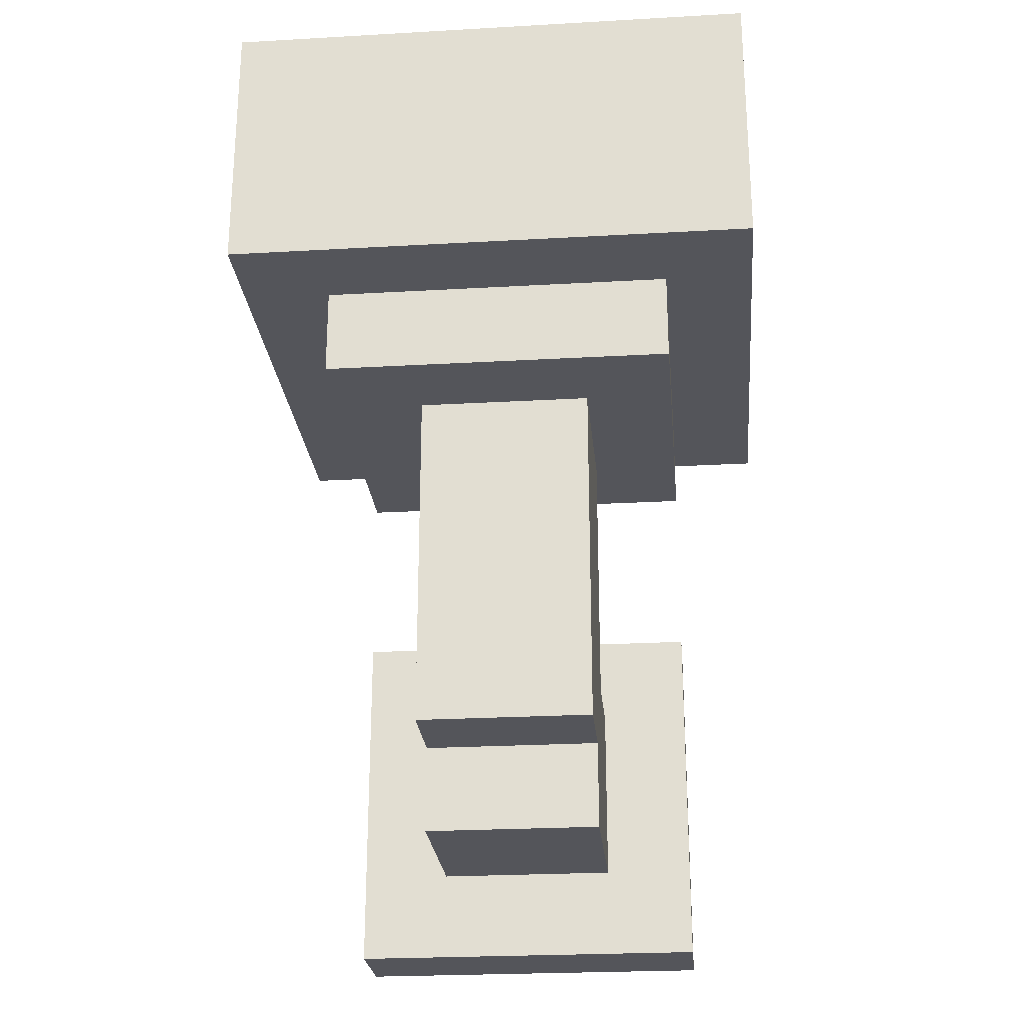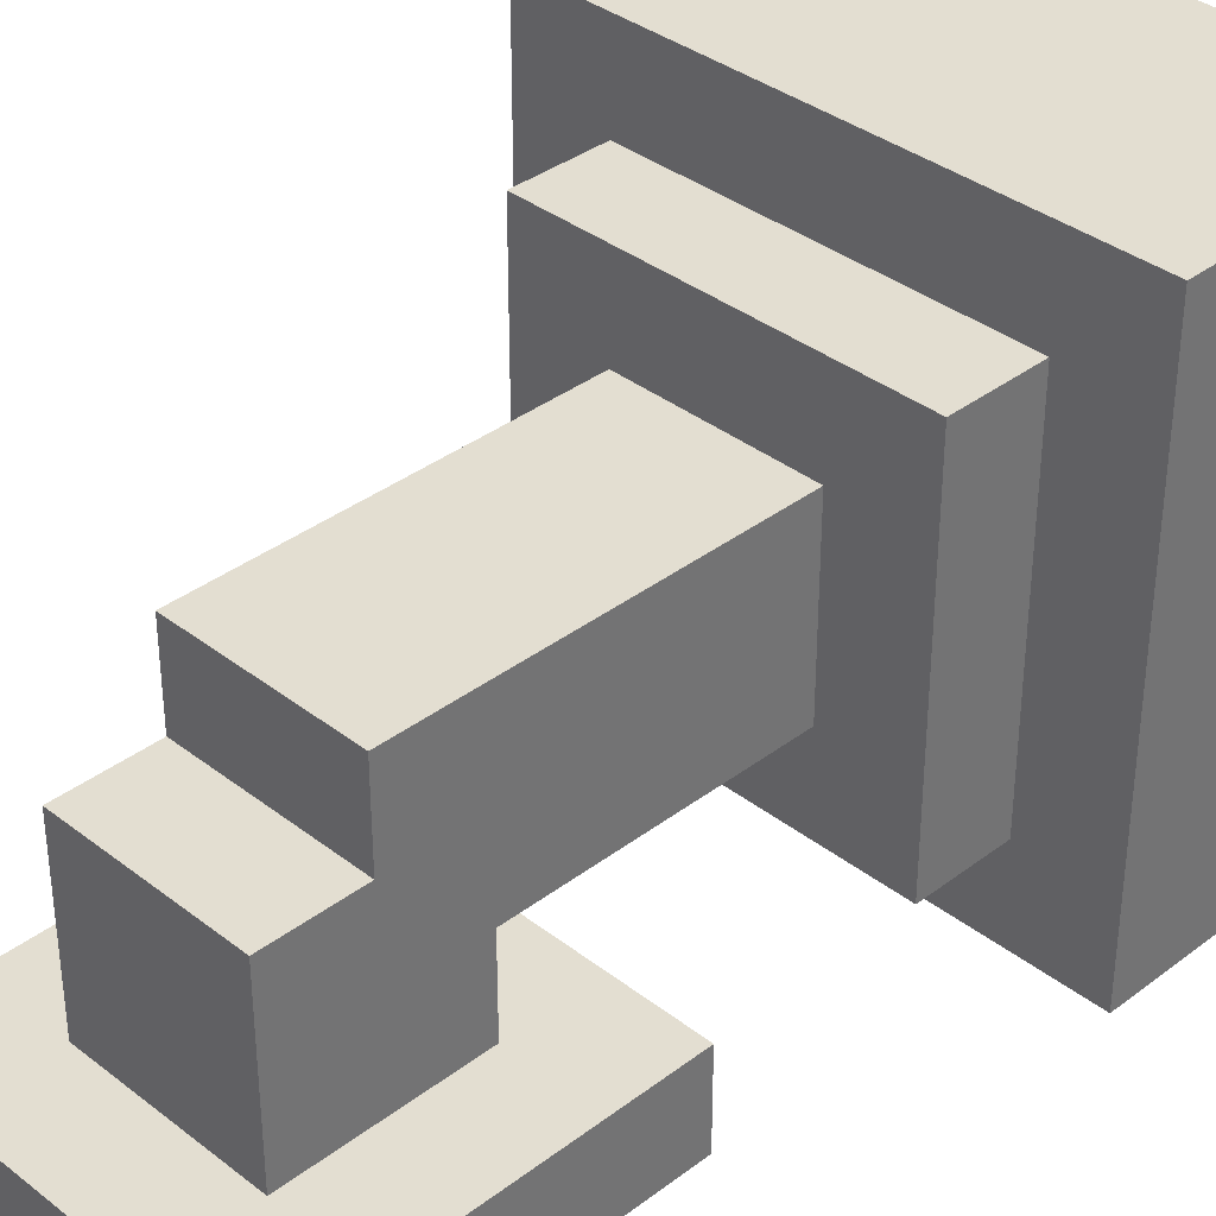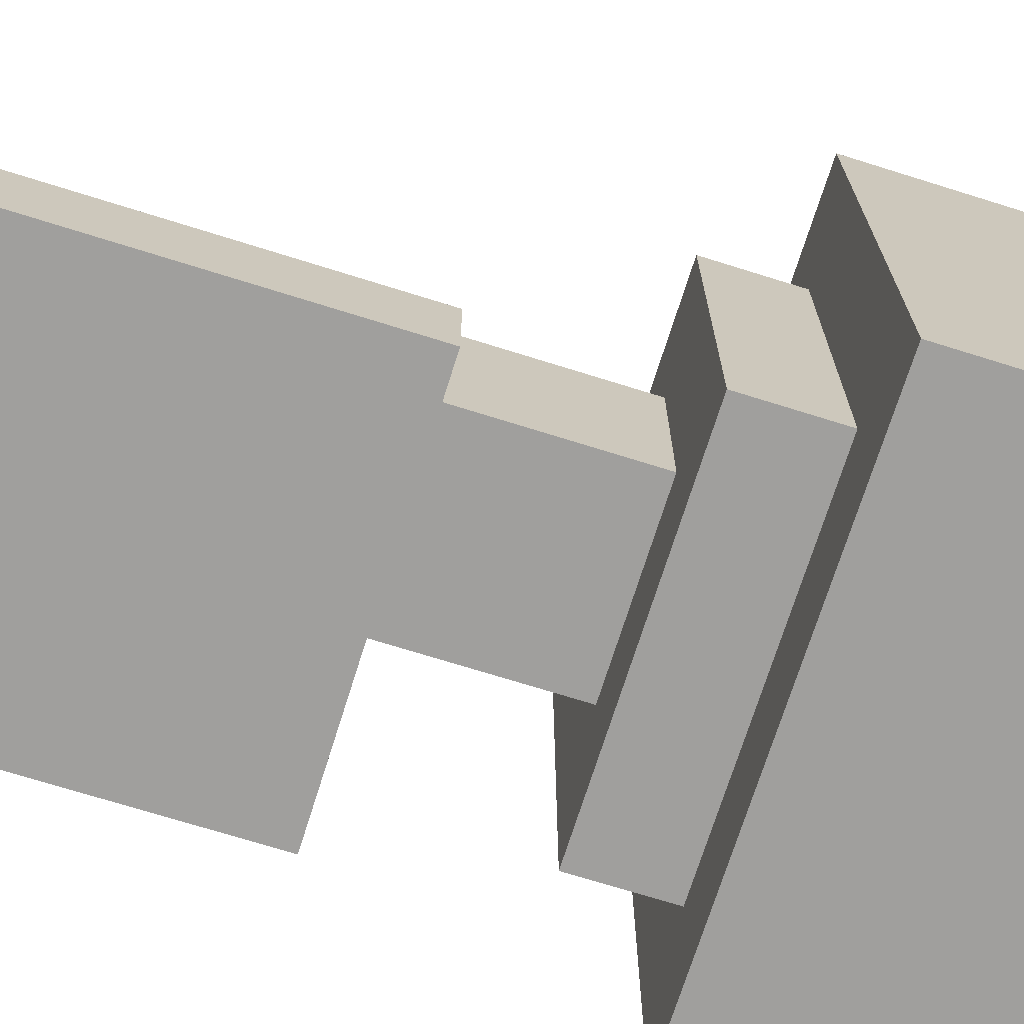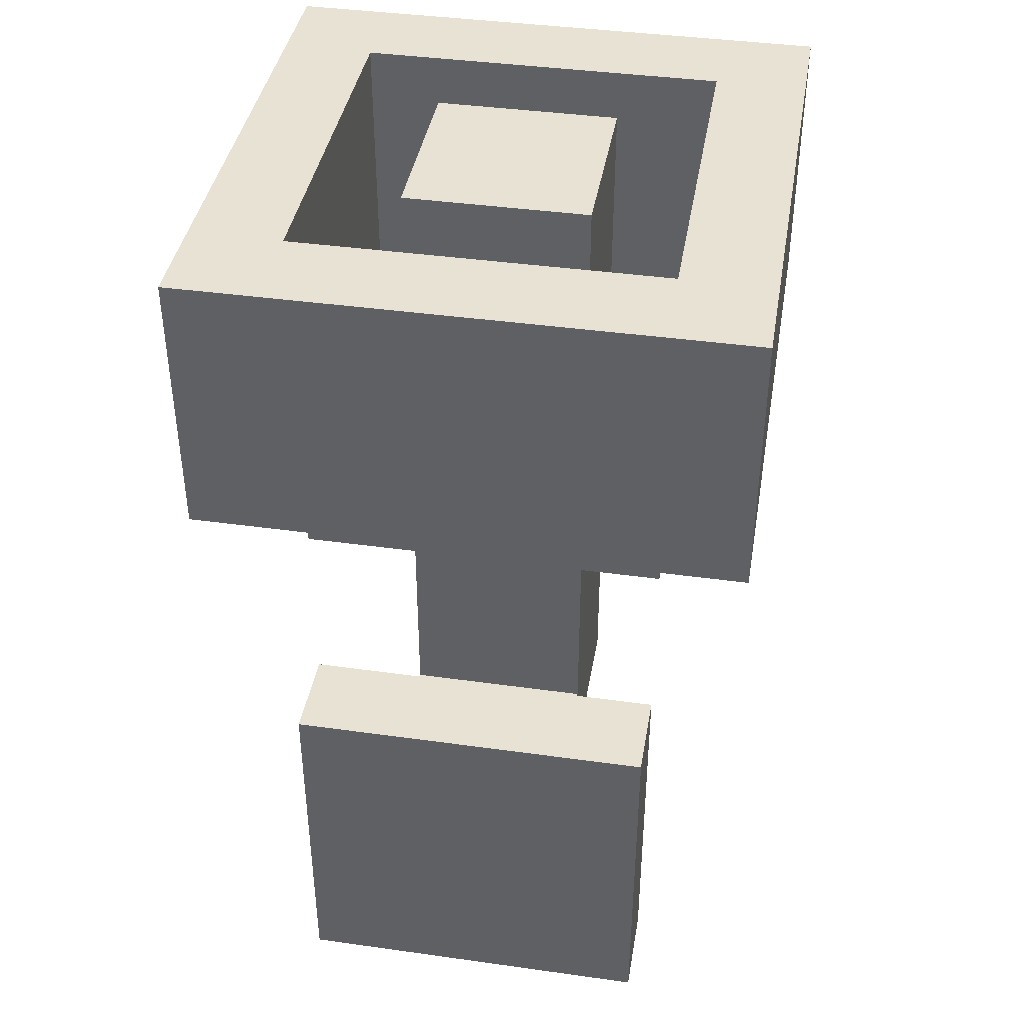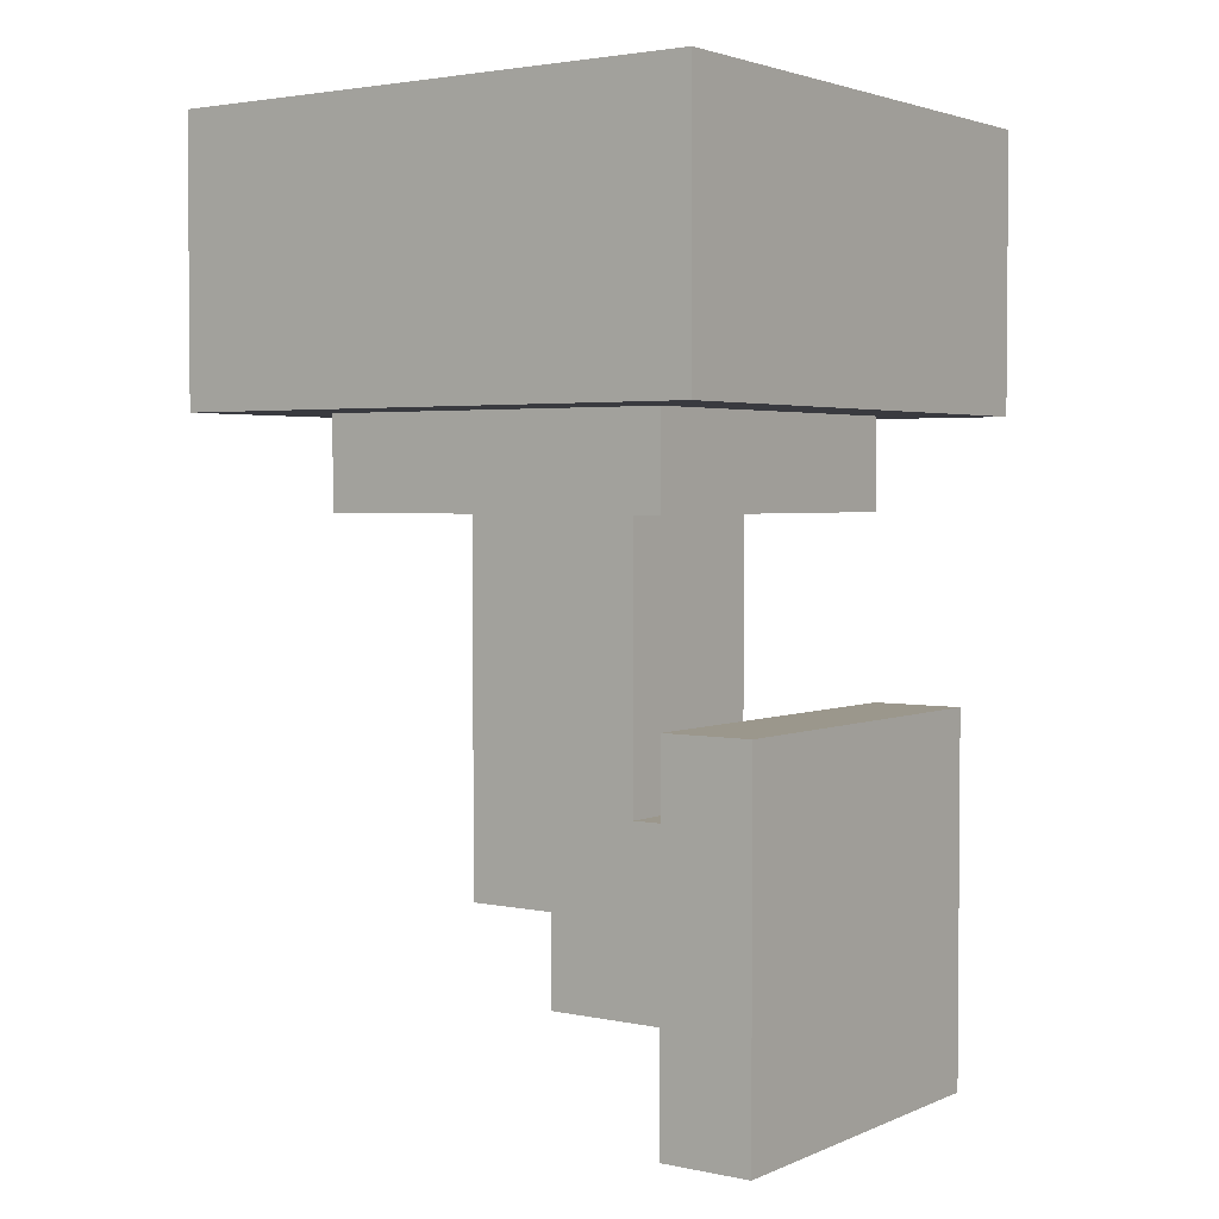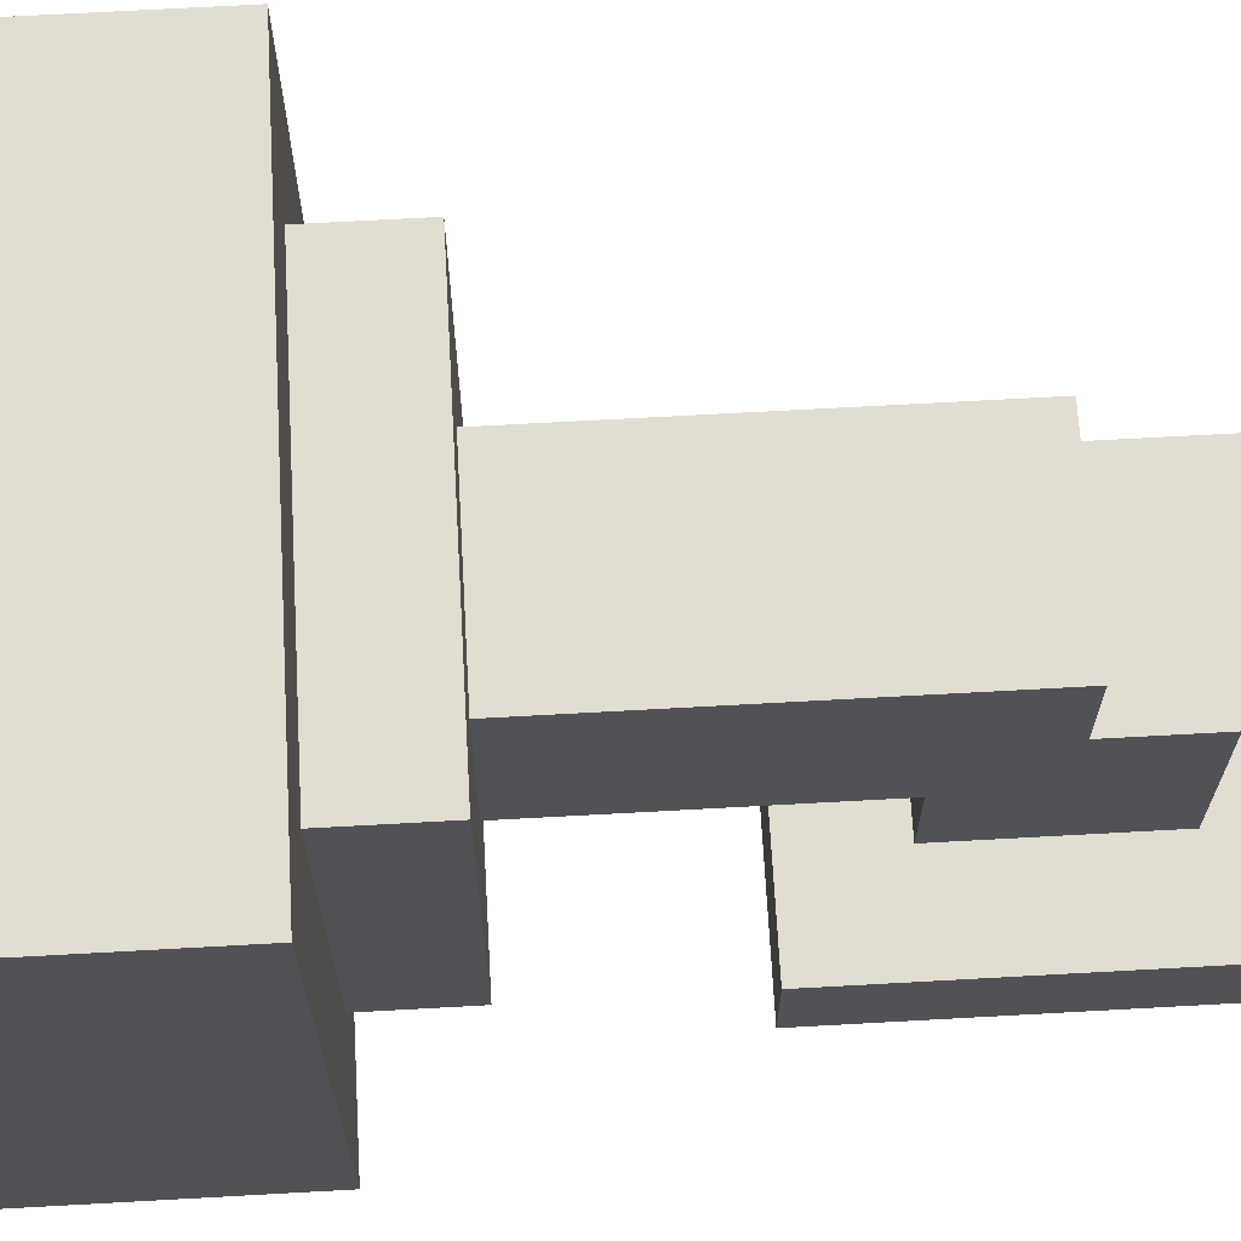
<metadata>
{"format":"obj","ext":"obj","renderer":"f3d","projection":"perspective","resolution":1024,"background":"white","views":[{"elev":-24.9,"azim":5.3,"up":"+Y"},{"elev":36.1,"azim":45.3,"up":"+Z"},{"elev":-71.4,"azim":72.6,"up":"+Z"},{"elev":40.6,"azim":-170.3,"up":"+Y"},{"elev":2.8,"azim":125.5,"up":"+Y"},{"elev":68.5,"azim":-93.2,"up":"+Z"}]}
</metadata>
<code>
o
v -0.3 2.6 -1.3
v -0.3 2.6 -1.9
v -0.3 2.9 -1.3
v -0.3 2.9 -1.9
v -0.2 1.9 -1.8
v -0.2 1.9 -1.9
v -0.2 2.3 -1.8
v -0.2 2.3 -1.9
v -0.2 2.5 -1.4
v -0.2 2.5 -1.8
v -0.2 2.6 -1.4
v -0.2 2.6 -1.8
v -0.1 2 -1.6
v -0.1 2 -1.8
v -0.1 2.1 -1.5
v -0.1 2.1 -1.6
v -0.1 2.2 -1.7
v -0.1 2.2 -1.8
v -0.1 2.5 -1.5
v -0.1 2.5 -1.7
v -0.1 2.6 -1.5
v -0.1 2.6 -1.7
v -0.1 2.7 -1.5
v -0.1 2.7 -1.7
v -0.1 2.9 -1.5
v -0.1 2.9 -1.7
v 0.2 2.6 -1.4
v 0.2 2.6 -1.8
v 0.2 2.9 -1.4
v 0.2 2.9 -1.8
v -0.2 2.6 -1.4
v -0.2 2.6 -1.8
v -0.2 2.9 -1.4
v -0.2 2.9 -1.8
v 0.1 2 -1.6
v 0.1 2 -1.8
v 0.1 2.1 -1.5
v 0.1 2.1 -1.6
v 0.1 2.2 -1.7
v 0.1 2.2 -1.8
v 0.1 2.5 -1.5
v 0.1 2.5 -1.7
v 0.1 2.6 -1.5
v 0.1 2.6 -1.7
v 0.1 2.7 -1.5
v 0.1 2.7 -1.7
v 0.1 2.9 -1.5
v 0.1 2.9 -1.7
v 0.2 1.9 -1.8
v 0.2 1.9 -1.9
v 0.2 2.3 -1.8
v 0.2 2.3 -1.9
v 0.2 2.5 -1.4
v 0.2 2.5 -1.8
v 0.2 2.6 -1.4
v 0.2 2.6 -1.8
v 0.3 2.6 -1.3
v 0.3 2.6 -1.9
v 0.3 2.9 -1.3
v 0.3 2.9 -1.9
v -0.3 2.6 -1.3
v -0.3 2.9 -1.3
v 0.3 2.6 -1.3
v 0.3 2.9 -1.3
v -0.2 2.5 -1.4
v -0.2 2.6 -1.4
v 0.2 2.5 -1.4
v 0.2 2.6 -1.4
v -0.1 2.1 -1.5
v -0.1 2.5 -1.5
v -0.1 2.6 -1.5
v -0.1 2.7 -1.5
v -0.1 2.9 -1.5
v 0.1 2.1 -1.5
v 0.1 2.5 -1.5
v 0.1 2.6 -1.5
v 0.1 2.7 -1.5
v 0.1 2.9 -1.5
v -0.1 2 -1.6
v -0.1 2.1 -1.6
v 0.1 2 -1.6
v 0.1 2.1 -1.6
v -0.2 1.9 -1.8
v -0.2 2.3 -1.8
v -0.2 2.6 -1.8
v -0.2 2.9 -1.8
v -0.1 2 -1.8
v -0.1 2.2 -1.8
v 0.1 2 -1.8
v 0.1 2.2 -1.8
v 0.2 1.9 -1.8
v 0.2 2.3 -1.8
v 0.2 2.6 -1.8
v 0.2 2.9 -1.8
v -0.2 2.6 -1.4
v -0.2 2.9 -1.4
v 0.2 2.6 -1.4
v 0.2 2.9 -1.4
v -0.1 2.2 -1.7
v -0.1 2.5 -1.7
v -0.1 2.6 -1.7
v -0.1 2.7 -1.7
v -0.1 2.9 -1.7
v 0.1 2.2 -1.7
v 0.1 2.5 -1.7
v 0.1 2.6 -1.7
v 0.1 2.7 -1.7
v 0.1 2.9 -1.7
v -0.2 2.5 -1.8
v -0.2 2.6 -1.8
v 0.2 2.5 -1.8
v 0.2 2.6 -1.8
v -0.3 2.6 -1.9
v -0.3 2.9 -1.9
v -0.2 1.9 -1.9
v -0.2 2.3 -1.9
v 0.2 1.9 -1.9
v 0.2 2.3 -1.9
v 0.3 2.6 -1.9
v 0.3 2.9 -1.9
v -0.2 1.9 -1.8
v 0.2 1.9 -1.8
v -0.2 1.9 -1.9
v 0.2 1.9 -1.9
v -0.1 2 -1.6
v 0.1 2 -1.6
v -0.1 2 -1.8
v 0.1 2 -1.8
v -0.1 2.1 -1.5
v 0.1 2.1 -1.5
v -0.1 2.1 -1.6
v 0.1 2.1 -1.6
v -0.2 2.5 -1.4
v 0.2 2.5 -1.4
v -0.1 2.5 -1.5
v 0.1 2.5 -1.5
v -0.1 2.5 -1.7
v 0.1 2.5 -1.7
v -0.2 2.5 -1.8
v 0.2 2.5 -1.8
v -0.3 2.6 -1.3
v 0.3 2.6 -1.3
v -0.2 2.6 -1.4
v 0.2 2.6 -1.4
v -0.2 2.6 -1.8
v 0.2 2.6 -1.8
v -0.3 2.6 -1.9
v 0.3 2.6 -1.9
v -0.1 2.2 -1.7
v 0.1 2.2 -1.7
v -0.1 2.2 -1.8
v 0.1 2.2 -1.8
v -0.2 2.3 -1.8
v 0.2 2.3 -1.8
v -0.2 2.3 -1.9
v 0.2 2.3 -1.9
v -0.2 2.6 -1.4
v 0.2 2.6 -1.4
v -0.1 2.6 -1.5
v 0.1 2.6 -1.5
v -0.1 2.6 -1.7
v 0.1 2.6 -1.7
v -0.2 2.6 -1.8
v 0.2 2.6 -1.8
v -0.3 2.9 -1.3
v 0.3 2.9 -1.3
v -0.2 2.9 -1.4
v 0.2 2.9 -1.4
v -0.1 2.9 -1.5
v 0.1 2.9 -1.5
v -0.1 2.9 -1.7
v 0.1 2.9 -1.7
v -0.2 2.9 -1.8
v 0.2 2.9 -1.8
v -0.3 2.9 -1.9
v 0.3 2.9 -1.9
f 3 2 1
f 4 2 3
f 7 6 5
f 8 6 7
f 11 10 9
f 12 10 11
f 16 14 13
f 17 14 16
f 17 16 15
f 18 14 17
f 19 17 15
f 20 17 19
f 23 22 21
f 24 22 23
f 25 24 23
f 26 24 25
f 29 28 27
f 30 28 29
f 31 32 33
f 33 32 34
f 35 36 38
f 38 36 39
f 37 38 39
f 39 36 40
f 37 39 41
f 41 39 42
f 43 44 45
f 45 44 46
f 45 46 47
f 47 46 48
f 49 50 51
f 51 50 52
f 53 54 55
f 55 54 56
f 57 58 59
f 59 58 60
f 63 62 61
f 64 62 63
f 67 66 65
f 68 66 67
f 74 70 69
f 75 70 74
f 76 72 71
f 77 73 72
f 77 72 76
f 78 73 77
f 81 80 79
f 82 80 81
f 87 84 83
f 88 84 87
f 89 87 83
f 90 84 88
f 91 89 83
f 91 90 89
f 92 84 90
f 92 90 91
f 93 86 85
f 94 86 93
f 95 96 97
f 97 96 98
f 99 100 104
f 104 100 105
f 101 102 106
f 102 103 107
f 106 102 107
f 107 103 108
f 109 110 111
f 111 110 112
f 115 116 117
f 117 116 118
f 113 114 119
f 119 114 120
f 123 122 121
f 124 122 123
f 127 126 125
f 128 126 127
f 131 130 129
f 132 130 131
f 135 134 133
f 136 134 135
f 137 135 133
f 138 134 136
f 139 137 133
f 139 138 137
f 140 134 138
f 140 138 139
f 143 142 141
f 144 142 143
f 145 143 141
f 146 142 144
f 147 145 141
f 147 146 145
f 148 142 146
f 148 146 147
f 149 150 151
f 151 150 152
f 153 154 155
f 155 154 156
f 157 158 159
f 159 158 160
f 157 159 161
f 160 158 162
f 157 161 163
f 161 162 163
f 162 158 164
f 163 162 164
f 165 166 167
f 167 166 168
f 169 170 171
f 171 170 172
f 165 167 173
f 168 166 174
f 165 173 175
f 173 174 175
f 174 166 176
f 175 174 176

</code>
